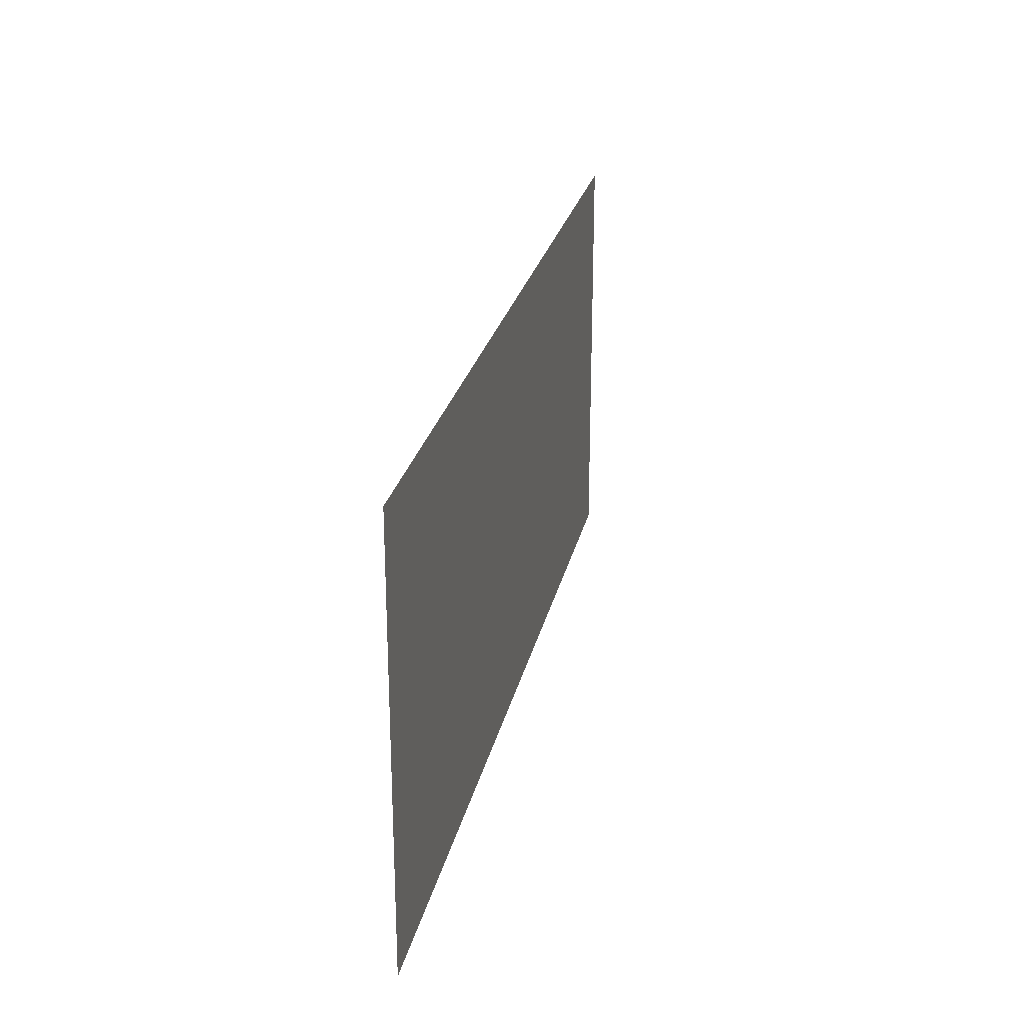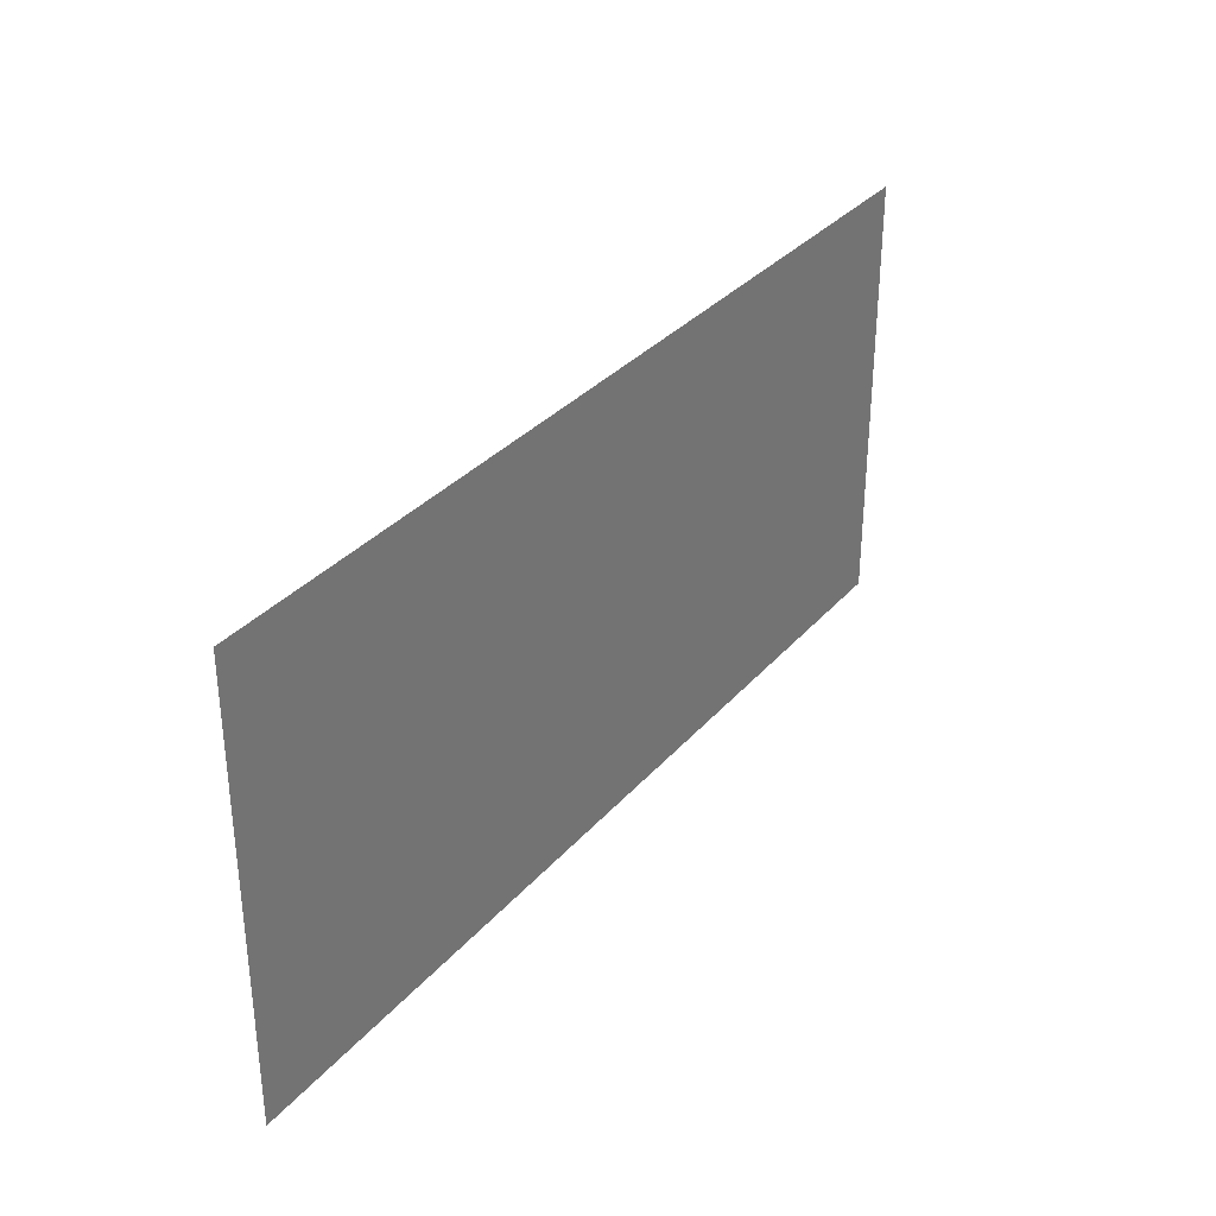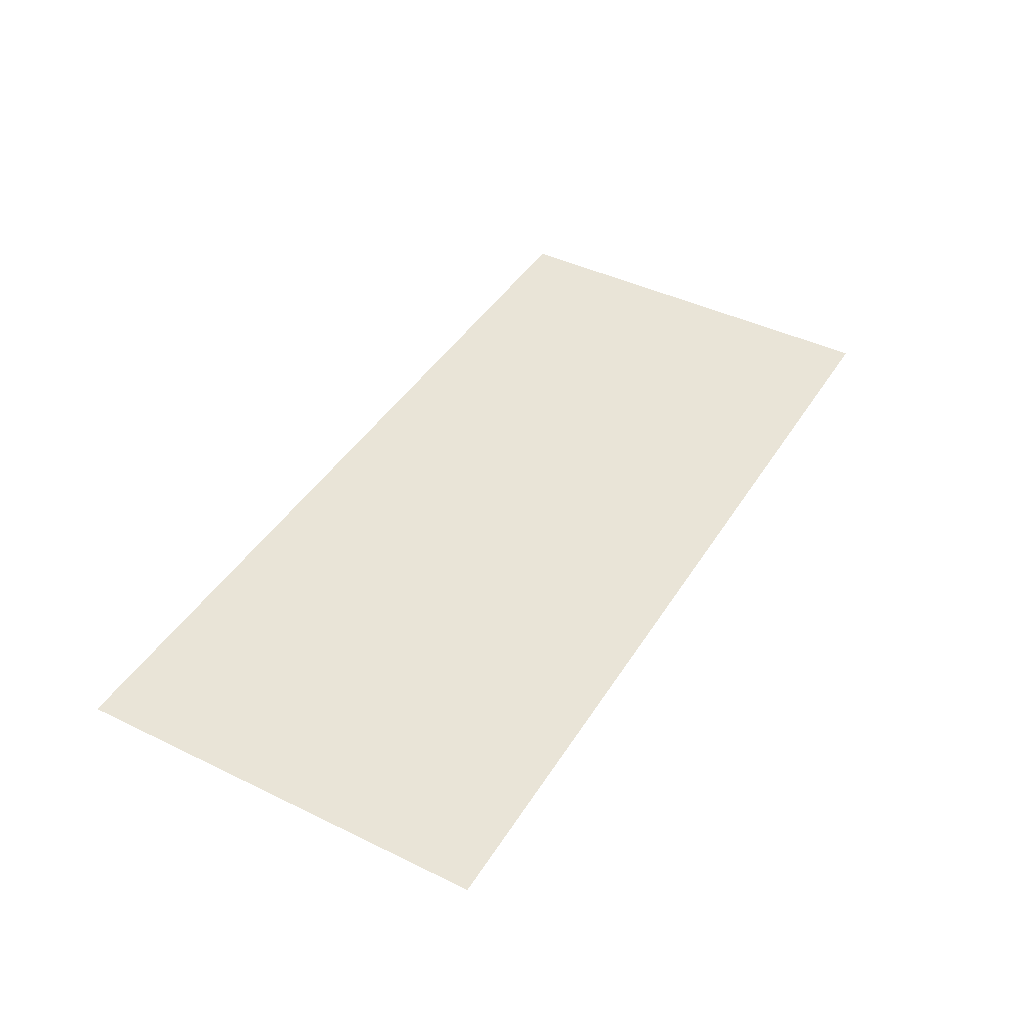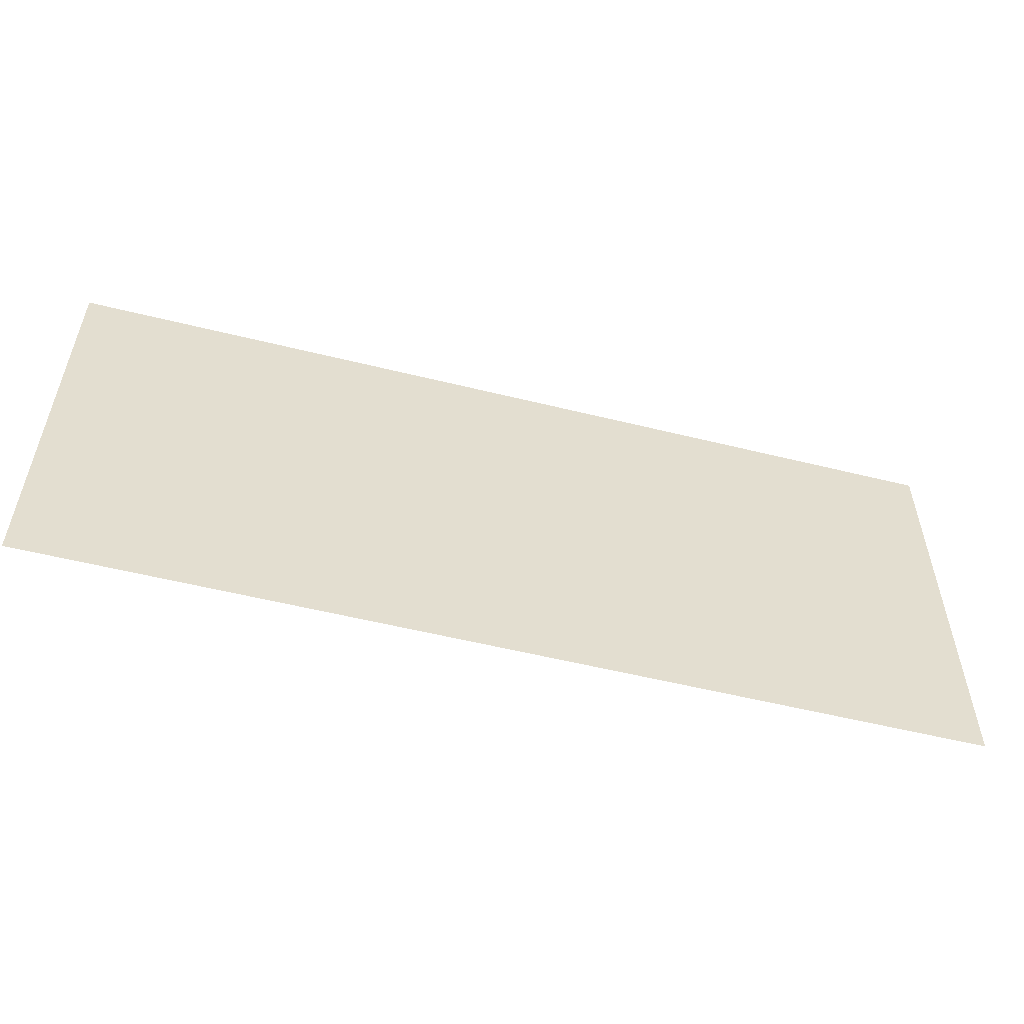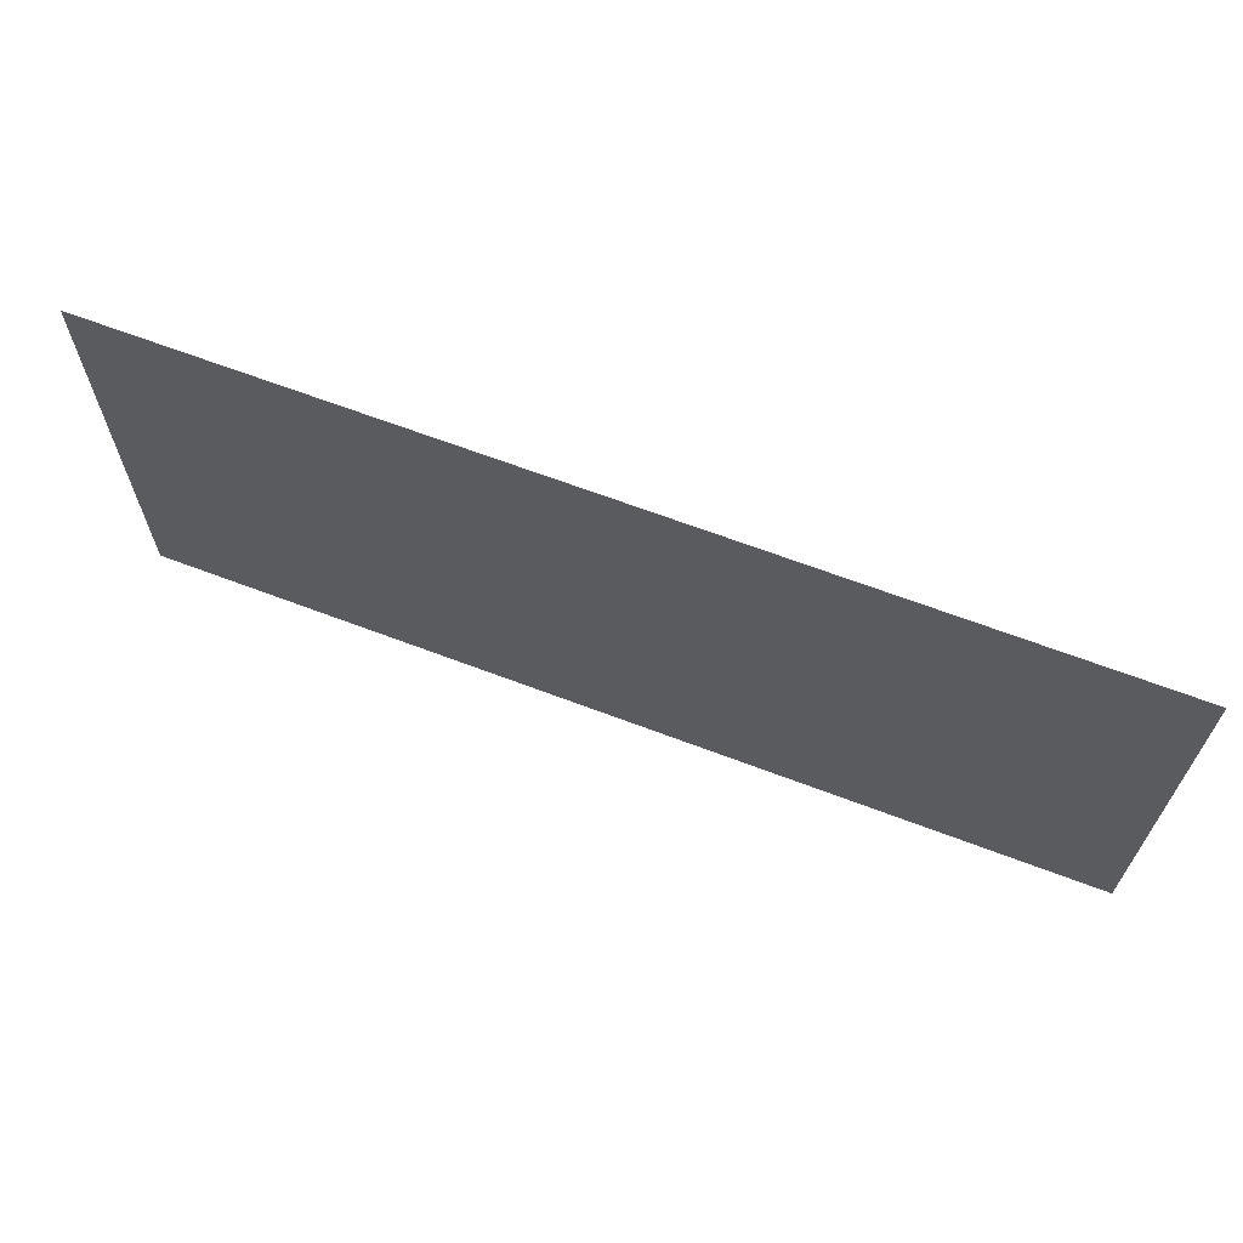
<metadata>
{"format":"obj","ext":"obj","renderer":"f3d","projection":"perspective","resolution":1024,"background":"white","views":[{"elev":25.3,"azim":102.0,"up":"+Y"},{"elev":33.0,"azim":124.0,"up":"+Y"},{"elev":43.1,"azim":-60.1,"up":"+Z"},{"elev":-54.9,"azim":165.3,"up":"+Y"},{"elev":66.0,"azim":20.9,"up":"+Y"}]}
</metadata>
<code>
o mesh18/mesh18-geometry#mesh18-geometry
v -0.554 -0.5267 0.2702
v 0.5366 -0.01136 0.2702
v 0.5366 -0.5267 0.2702
v -0.554 -0.01136 0.2702
f 1 2 3
f 2 1 4
f 3 2 1
f 4 1 2

</code>
